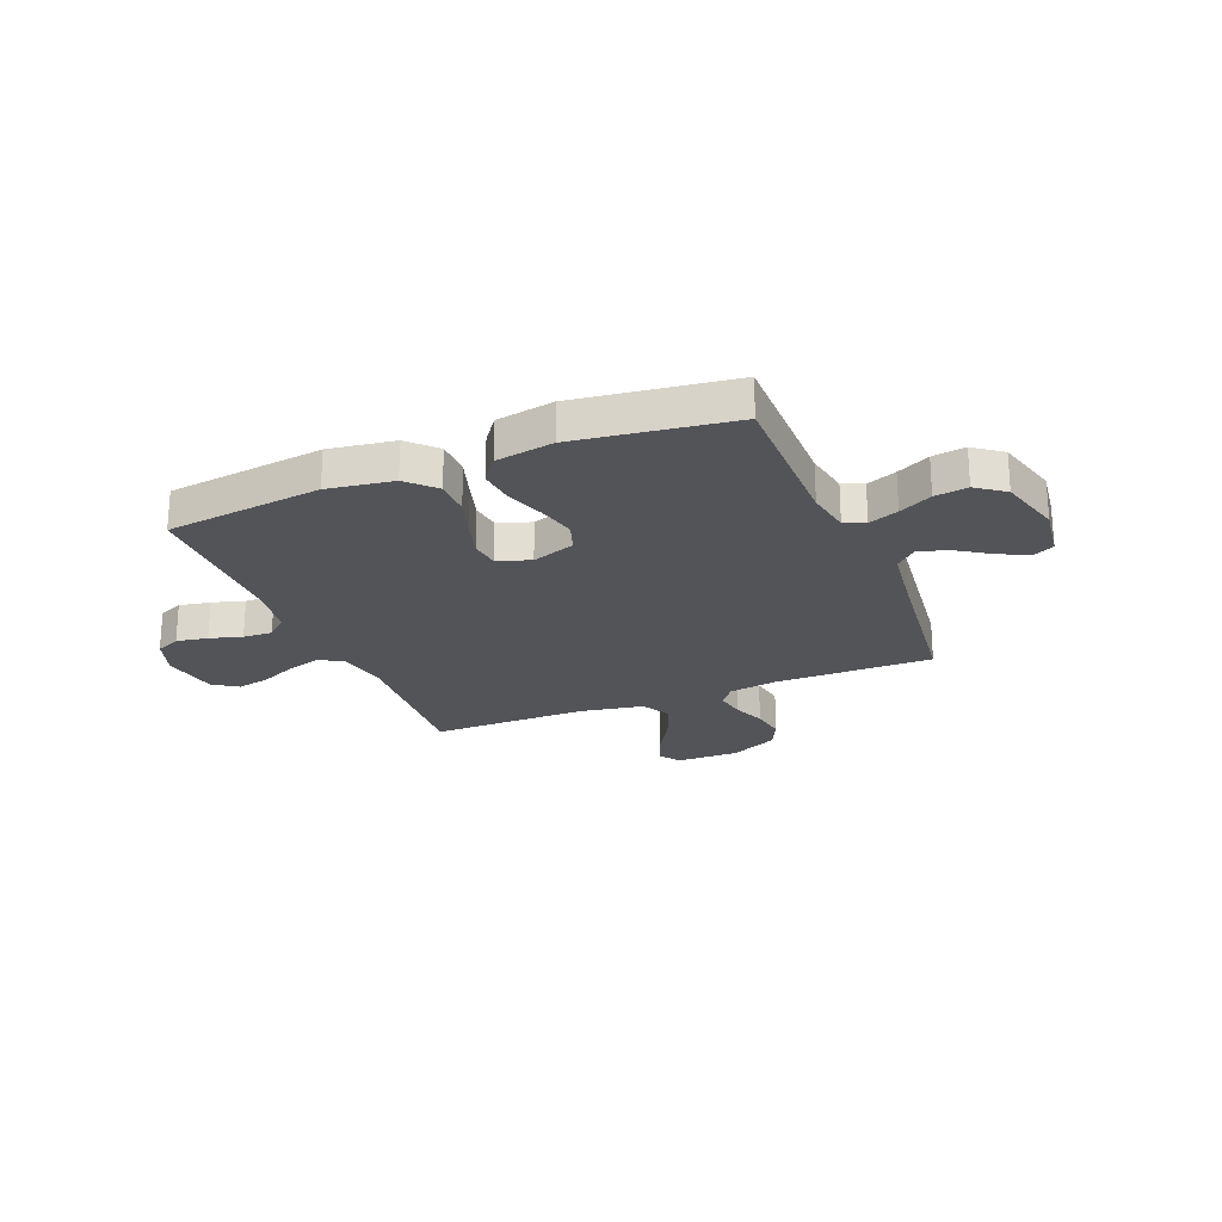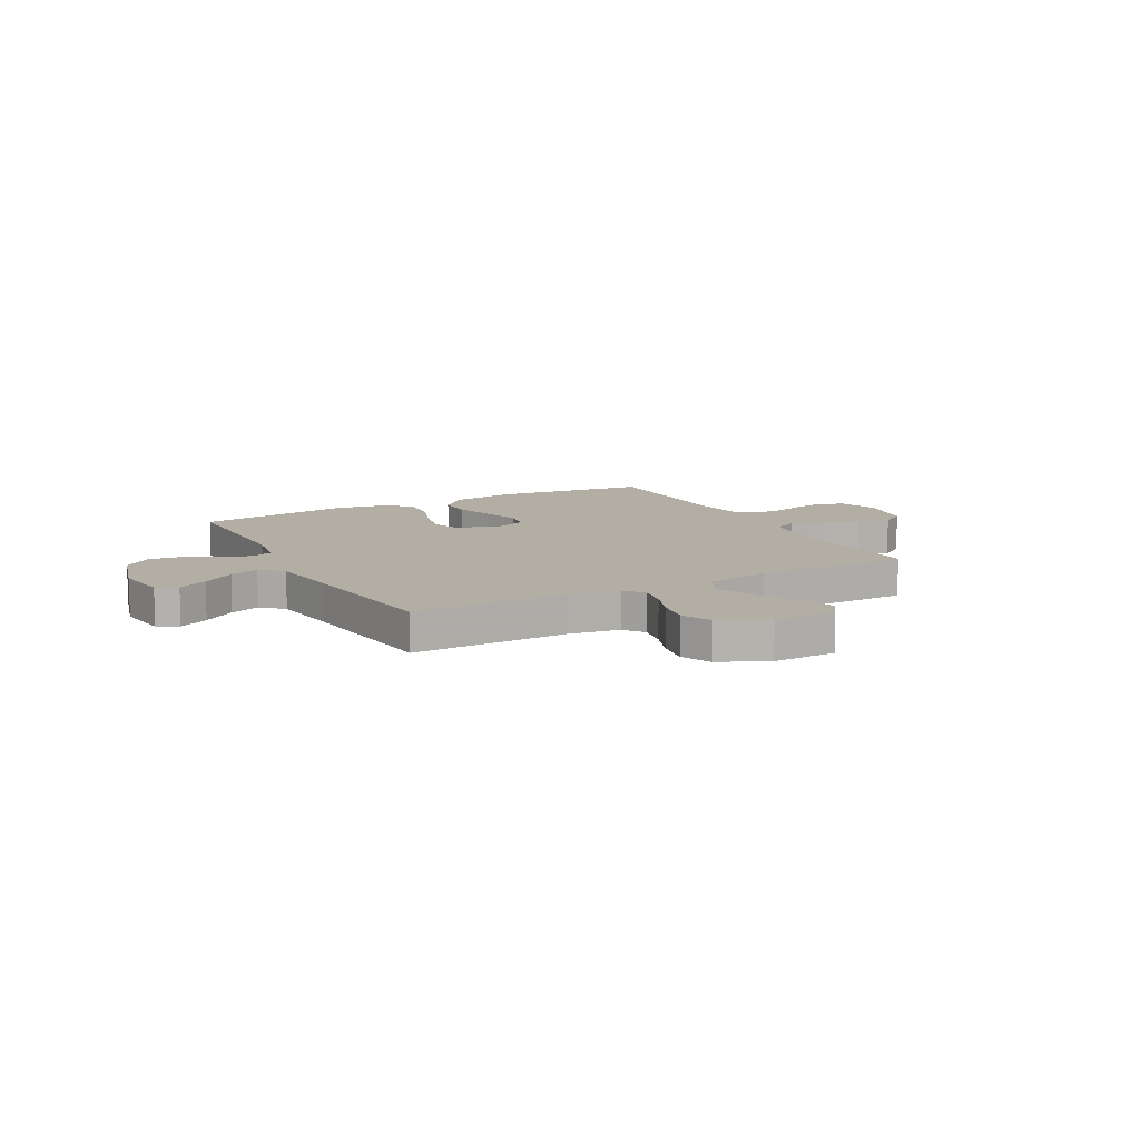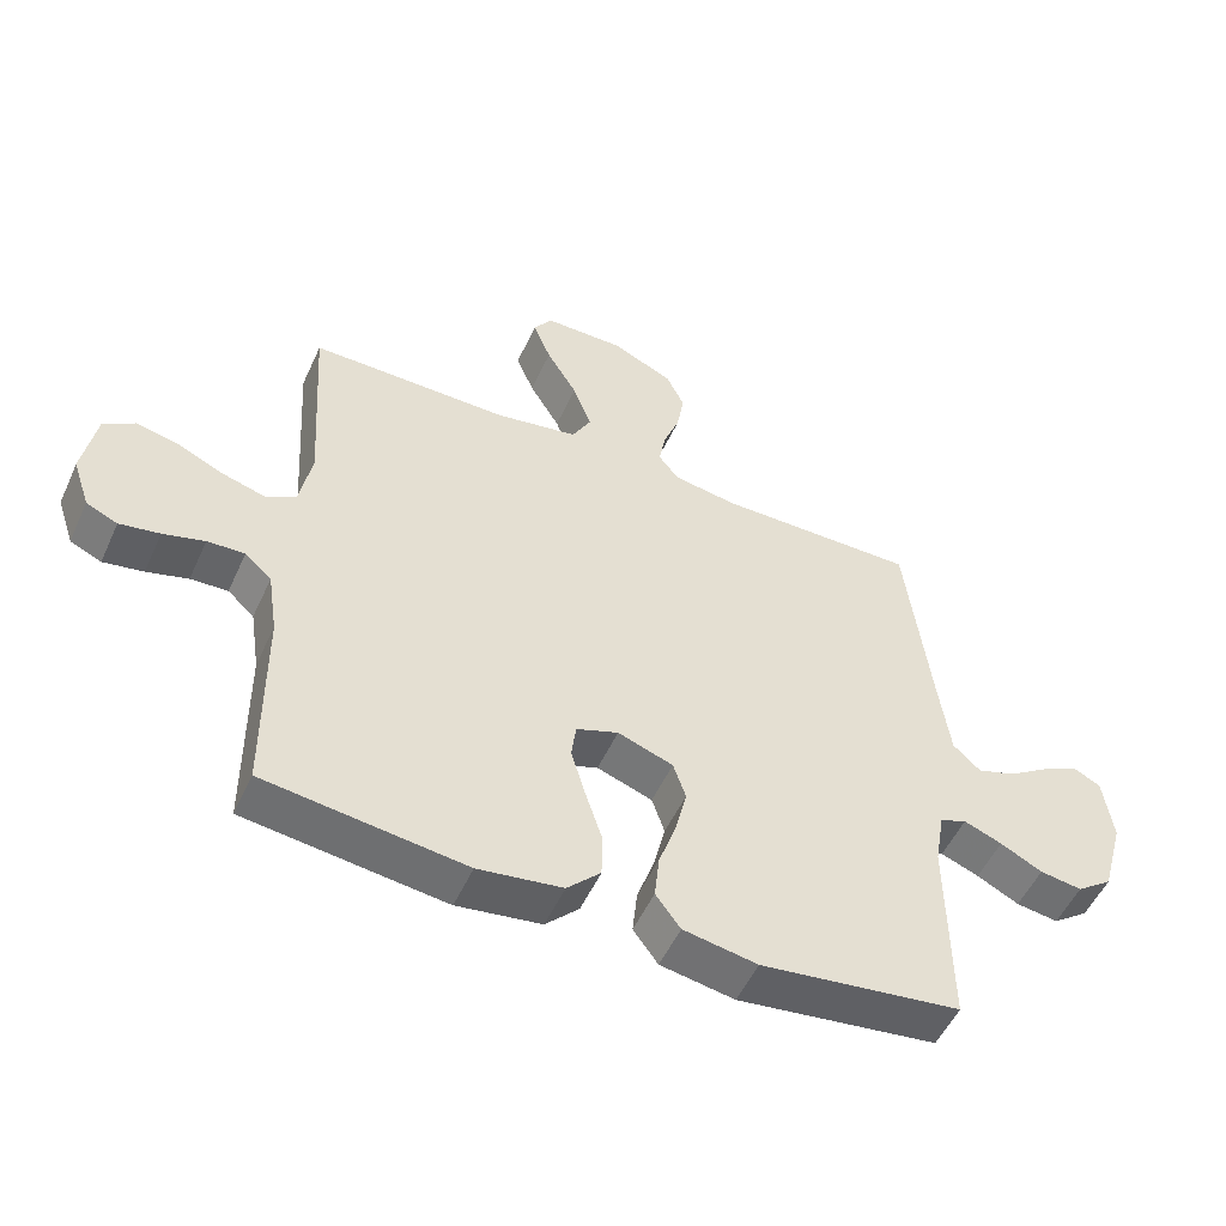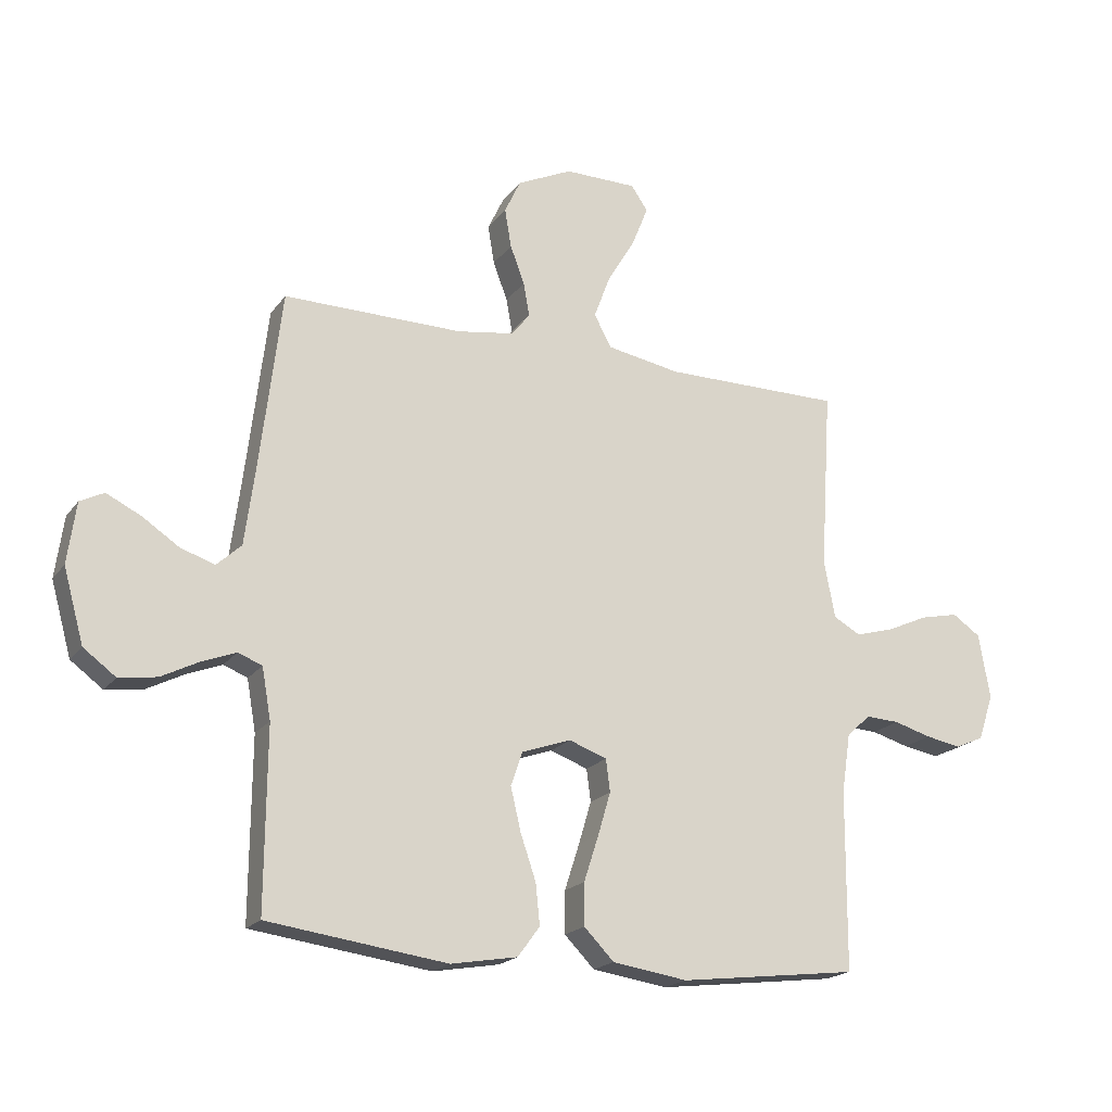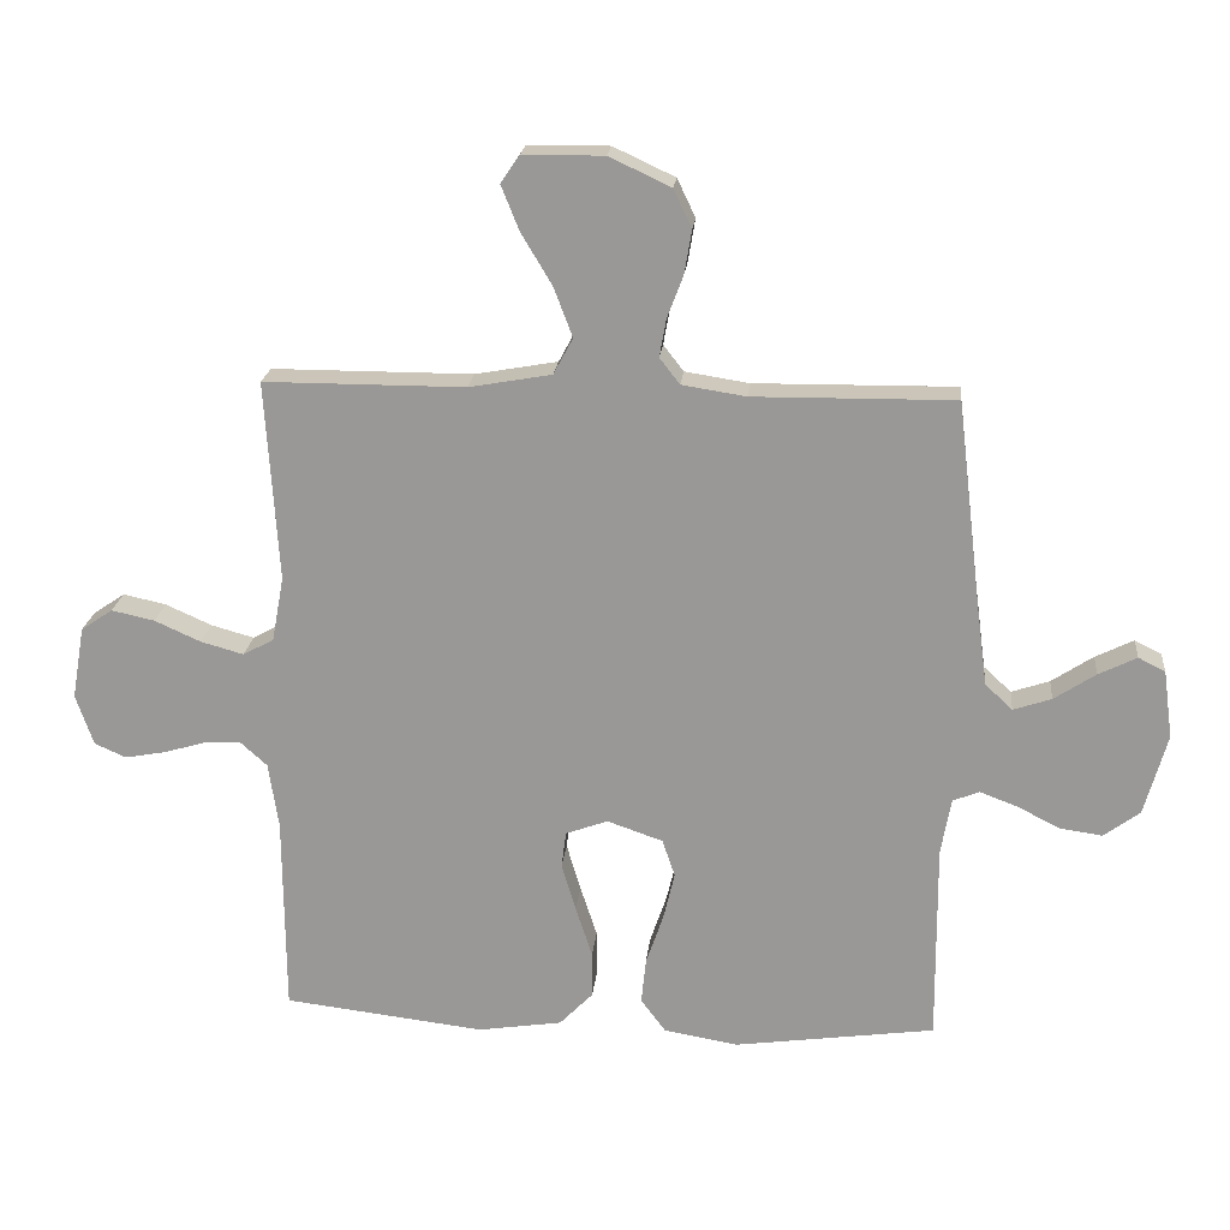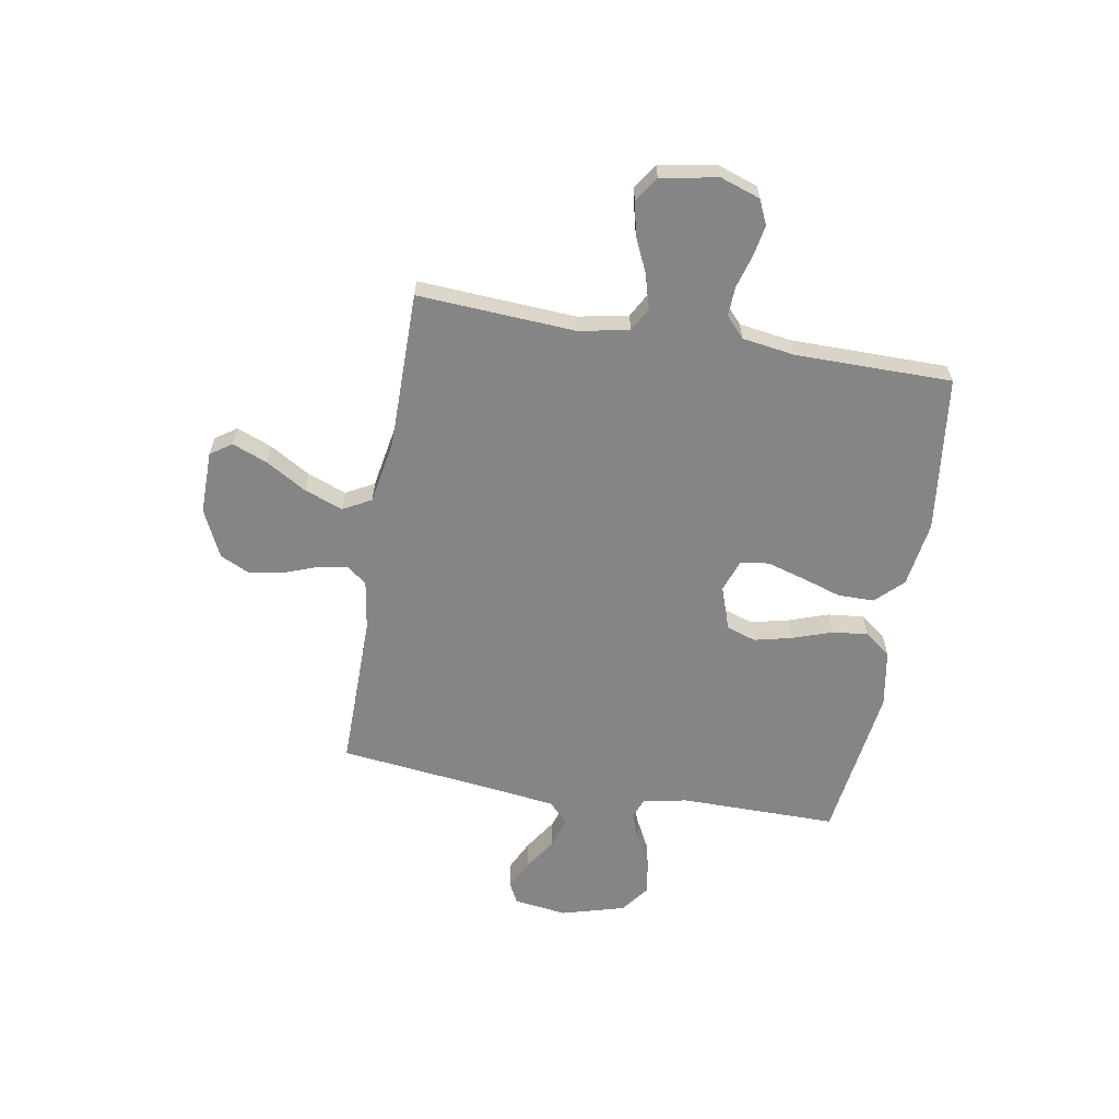
<metadata>
{"format":"obj","ext":"obj","renderer":"f3d","projection":"perspective","resolution":1024,"background":"white","views":[{"elev":-23.5,"azim":-157.8,"up":"+Y"},{"elev":11.0,"azim":-28.3,"up":"+Y"},{"elev":-52.6,"azim":155.7,"up":"+Z"},{"elev":-19.4,"azim":-25.3,"up":"+Z"},{"elev":20.5,"azim":-174.5,"up":"+Z"},{"elev":-61.7,"azim":80.3,"up":"+Y"}]}
</metadata>
<code>
v 0.5 0.07 0.5
v 0.481 0.07 0.2
v 0.499 0.07 0.103
v 0.545 0.07 0.078
v 0.609 0.07 0.096
v 0.678 0.07 0.127
v 0.742 0.07 0.141
v 0.789 0.07 0.109
v 0.808 0.07 0
v 0.782 0.07 -0.076
v 0.735 0.07 -0.097
v 0.675 0.07 -0.086
v 0.613 0.07 -0.068
v 0.557 0.07 -0.065
v 0.517 0.07 -0.101
v 0.502 0.07 -0.2
v 0.5 0.07 -0.5
v 0.2 0.07 -0.536
v 0.074 0.07 -0.517
v 0.024 0.07 -0.466
v 0.024 0.07 -0.396
v 0.049 0.07 -0.319
v 0.07 0.07 -0.248
v 0.063 0.07 -0.194
v 0 0.07 -0.171
v -0.083 0.07 -0.2
v -0.102 0.07 -0.256
v -0.085 0.07 -0.328
v -0.059 0.07 -0.404
v -0.052 0.07 -0.472
v -0.089 0.07 -0.522
v -0.2 0.07 -0.541
v -0.5 0.07 -0.5
v -0.498 0.07 -0.2
v -0.513 0.07 -0.115
v -0.553 0.07 -0.099
v -0.61 0.07 -0.121
v -0.673 0.07 -0.153
v -0.736 0.07 -0.162
v -0.79 0.07 -0.122
v -0.824 0.07 0
v -0.81 0.07 0.102
v -0.77 0.07 0.122
v -0.713 0.07 0.094
v -0.651 0.07 0.053
v -0.594 0.07 0.034
v -0.553 0.07 0.072
v -0.536 0.07 0.2
v -0.5 0.07 0.5
v -0.2 0.07 0.497
v -0.104 0.07 0.512
v -0.074 0.07 0.551
v -0.084 0.07 0.607
v -0.108 0.07 0.671
v -0.119 0.07 0.736
v -0.092 0.07 0.793
v 0 0.07 0.836
v 0.121 0.07 0.835
v 0.149 0.07 0.794
v 0.122 0.07 0.727
v 0.076 0.07 0.65
v 0.048 0.07 0.576
v 0.077 0.07 0.522
v 0.2 0.07 0.5
v 0.5 0 0.5
v 0.481 0 0.2
v 0.499 0 0.103
v 0.545 0 0.078
v 0.609 0 0.096
v 0.678 0 0.127
v 0.742 0 0.141
v 0.789 0 0.109
v 0.808 0 0
v 0.782 0 -0.076
v 0.735 0 -0.097
v 0.675 0 -0.086
v 0.613 0 -0.068
v 0.557 0 -0.065
v 0.517 0 -0.101
v 0.502 0 -0.2
v 0.5 0 -0.5
v 0.2 0 -0.536
v 0.074 0 -0.517
v 0.024 0 -0.466
v 0.024 0 -0.396
v 0.049 0 -0.319
v 0.07 0 -0.248
v 0.063 0 -0.194
v 0 0 -0.171
v -0.083 0 -0.2
v -0.102 0 -0.256
v -0.085 0 -0.328
v -0.059 0 -0.404
v -0.052 0 -0.472
v -0.089 0 -0.522
v -0.2 0 -0.541
v -0.5 0 -0.5
v -0.498 0 -0.2
v -0.513 0 -0.115
v -0.553 0 -0.099
v -0.61 0 -0.121
v -0.673 0 -0.153
v -0.736 0 -0.162
v -0.79 0 -0.122
v -0.824 0 0
v -0.81 0 0.102
v -0.77 0 0.122
v -0.713 0 0.094
v -0.651 0 0.053
v -0.594 0 0.034
v -0.553 0 0.072
v -0.536 0 0.2
v -0.5 0 0.5
v -0.2 0 0.497
v -0.104 0 0.512
v -0.074 0 0.551
v -0.084 0 0.607
v -0.108 0 0.671
v -0.119 0 0.736
v -0.092 0 0.793
v 0 0 0.836
v 0.121 0 0.835
v 0.149 0 0.794
v 0.122 0 0.727
v 0.076 0 0.65
v 0.048 0 0.576
v 0.077 0 0.522
v 0.2 0 0.5
f 59 60 61
f 58 59 61
f 57 58 61
f 56 57 61
f 55 56 61
f 54 55 61
f 53 54 61
f 52 53 61 62
f 51 52 62 63
f 48 49 50
f 51 63 64
f 50 51 64
f 48 50 64
f 47 48 64
f 43 44 45
f 42 43 45
f 41 42 45
f 40 41 45
f 39 40 45
f 38 39 45
f 37 38 45
f 36 37 45 46
f 64 1 2
f 47 64 2
f 46 47 2
f 36 46 2
f 35 36 2
f 32 33 34
f 31 32 34
f 30 31 34
f 29 30 34
f 28 29 34
f 20 21 22
f 19 20 22
f 18 19 22
f 17 18 22
f 16 17 22
f 15 16 22 23
f 14 15 23 24
f 11 12 13
f 10 11 13
f 9 10 13
f 8 9 13
f 7 8 13
f 6 7 13
f 5 6 13
f 4 5 13 14
f 14 24 25
f 4 14 25
f 3 4 25
f 27 28 34 35
f 26 27 35
f 25 26 35
f 3 25 35
f 2 3 35
f 125 124 123
f 125 123 122
f 125 122 121
f 125 121 120
f 125 120 119
f 125 119 118
f 125 118 117
f 126 125 117 116
f 127 126 116 115
f 114 113 112
f 128 127 115
f 128 115 114
f 128 114 112
f 128 112 111
f 109 108 107
f 109 107 106
f 109 106 105
f 109 105 104
f 109 104 103
f 109 103 102
f 109 102 101
f 110 109 101 100
f 66 65 128
f 66 128 111
f 66 111 110
f 66 110 100
f 66 100 99
f 98 97 96
f 98 96 95
f 98 95 94
f 98 94 93
f 98 93 92
f 86 85 84
f 86 84 83
f 86 83 82
f 86 82 81
f 86 81 80
f 87 86 80 79
f 88 87 79 78
f 77 76 75
f 77 75 74
f 77 74 73
f 77 73 72
f 77 72 71
f 77 71 70
f 77 70 69
f 78 77 69 68
f 89 88 78
f 89 78 68
f 89 68 67
f 99 98 92 91
f 99 91 90
f 99 90 89
f 99 89 67
f 99 67 66
f 1 65 66 2
f 2 66 67 3
f 3 67 68 4
f 4 68 69 5
f 5 69 70 6
f 6 70 71 7
f 7 71 72 8
f 8 72 73 9
f 9 73 74 10
f 10 74 75 11
f 11 75 76 12
f 12 76 77 13
f 13 77 78 14
f 14 78 79 15
f 15 79 80 16
f 16 80 81 17
f 17 81 82 18
f 18 82 83 19
f 19 83 84 20
f 20 84 85 21
f 21 85 86 22
f 22 86 87 23
f 23 87 88 24
f 24 88 89 25
f 25 89 90 26
f 26 90 91 27
f 27 91 92 28
f 28 92 93 29
f 29 93 94 30
f 30 94 95 31
f 31 95 96 32
f 32 96 97 33
f 33 97 98 34
f 34 98 99 35
f 35 99 100 36
f 36 100 101 37
f 37 101 102 38
f 38 102 103 39
f 39 103 104 40
f 40 104 105 41
f 41 105 106 42
f 42 106 107 43
f 43 107 108 44
f 44 108 109 45
f 45 109 110 46
f 46 110 111 47
f 47 111 112 48
f 48 112 113 49
f 49 113 114 50
f 50 114 115 51
f 51 115 116 52
f 52 116 117 53
f 53 117 118 54
f 54 118 119 55
f 55 119 120 56
f 56 120 121 57
f 57 121 122 58
f 58 122 123 59
f 59 123 124 60
f 60 124 125 61
f 61 125 126 62
f 62 126 127 63
f 63 127 128 64
f 64 128 65 1

</code>
